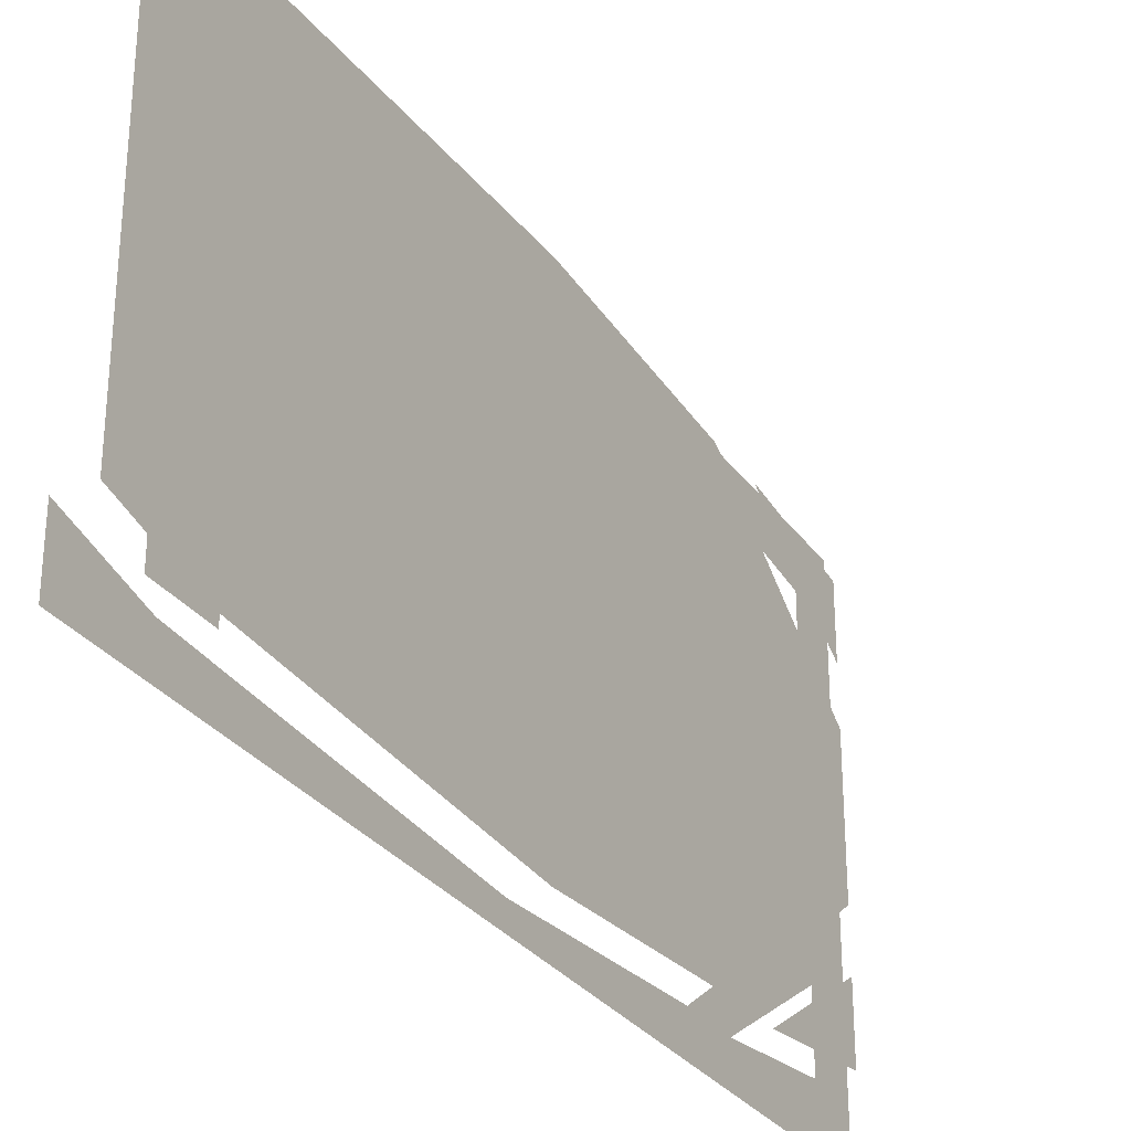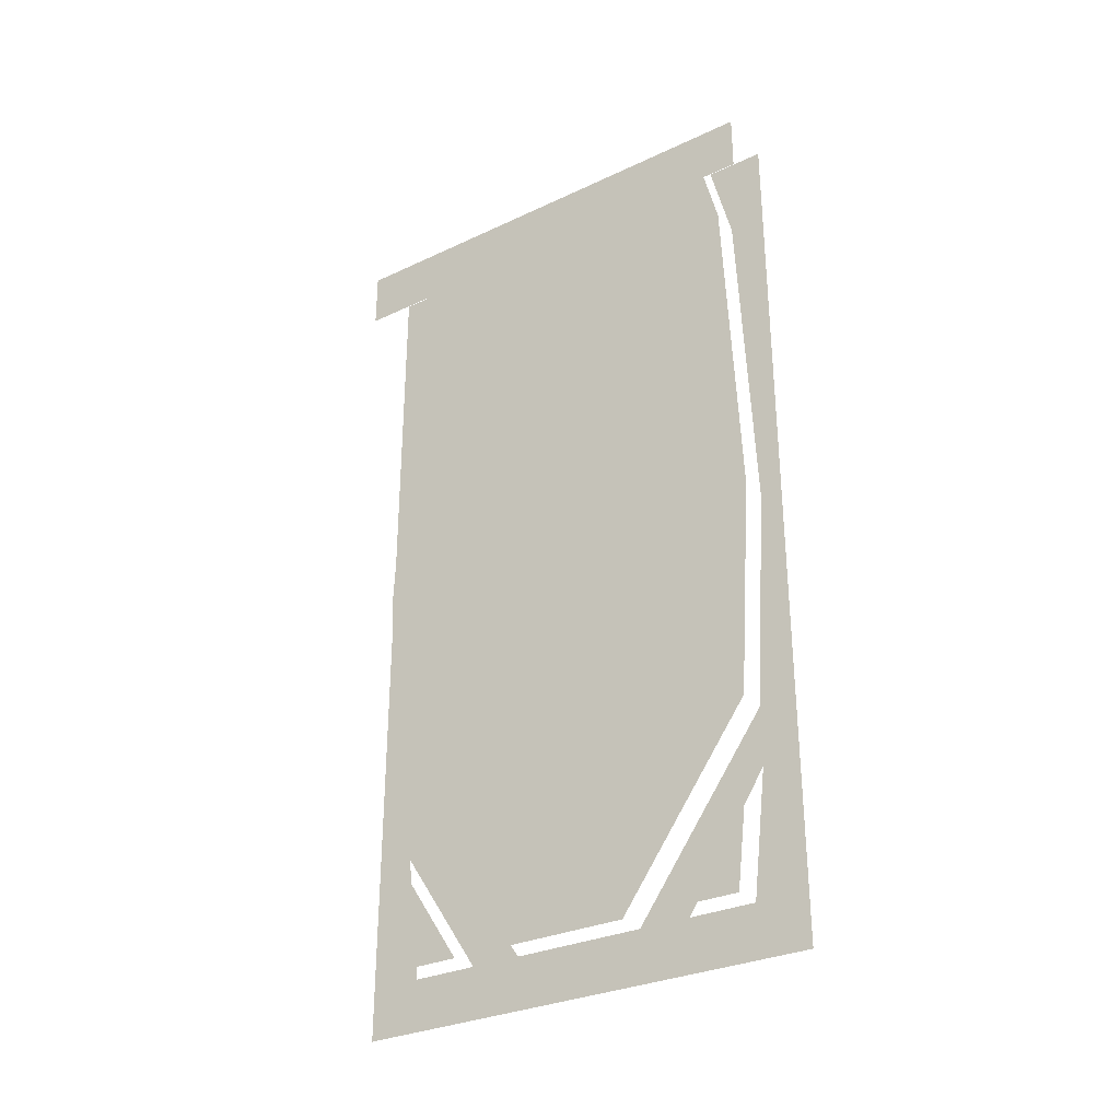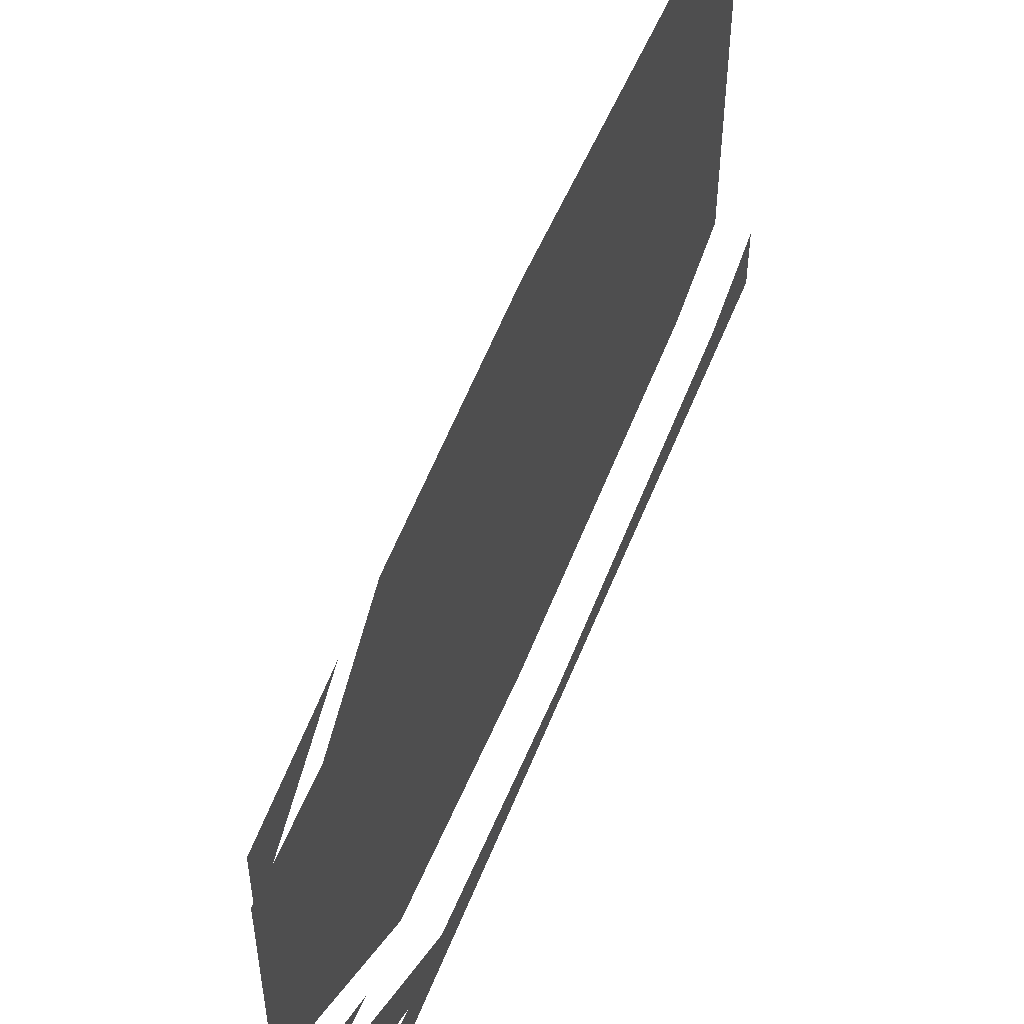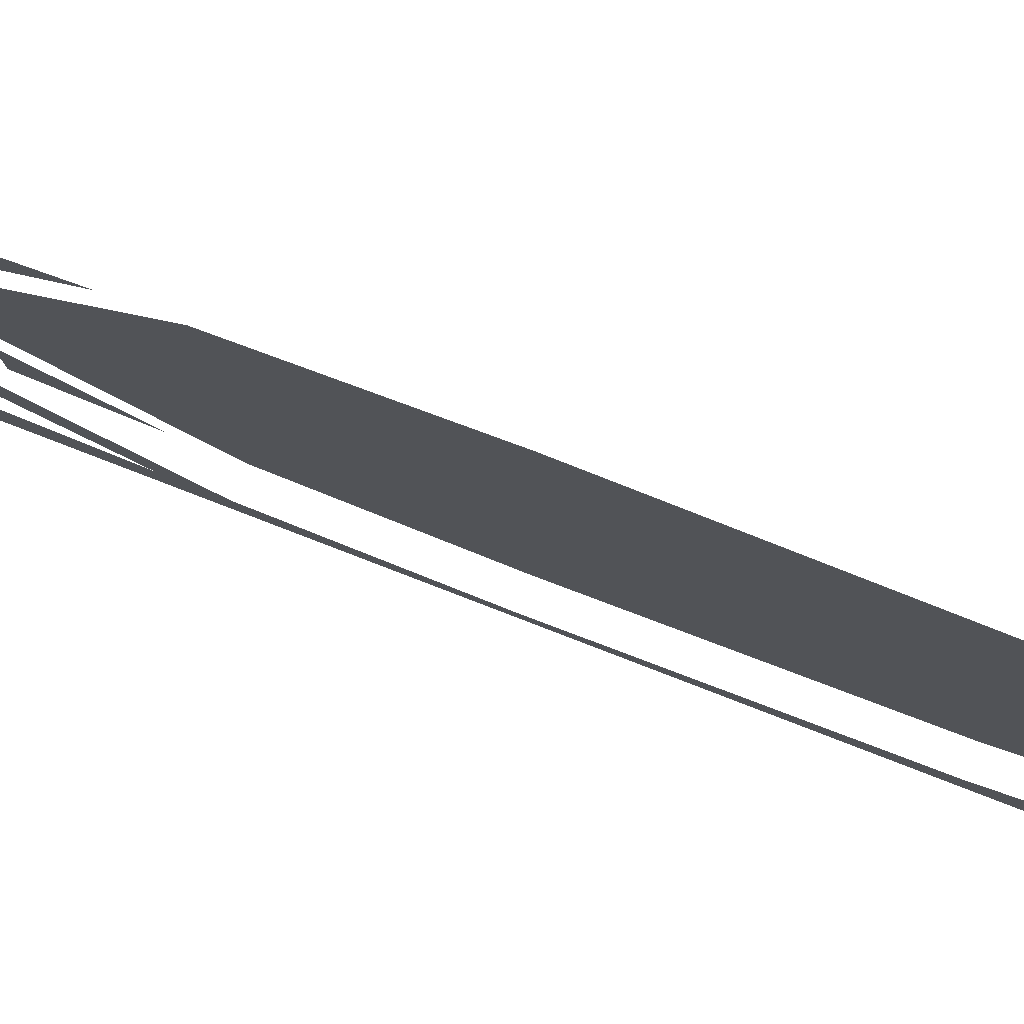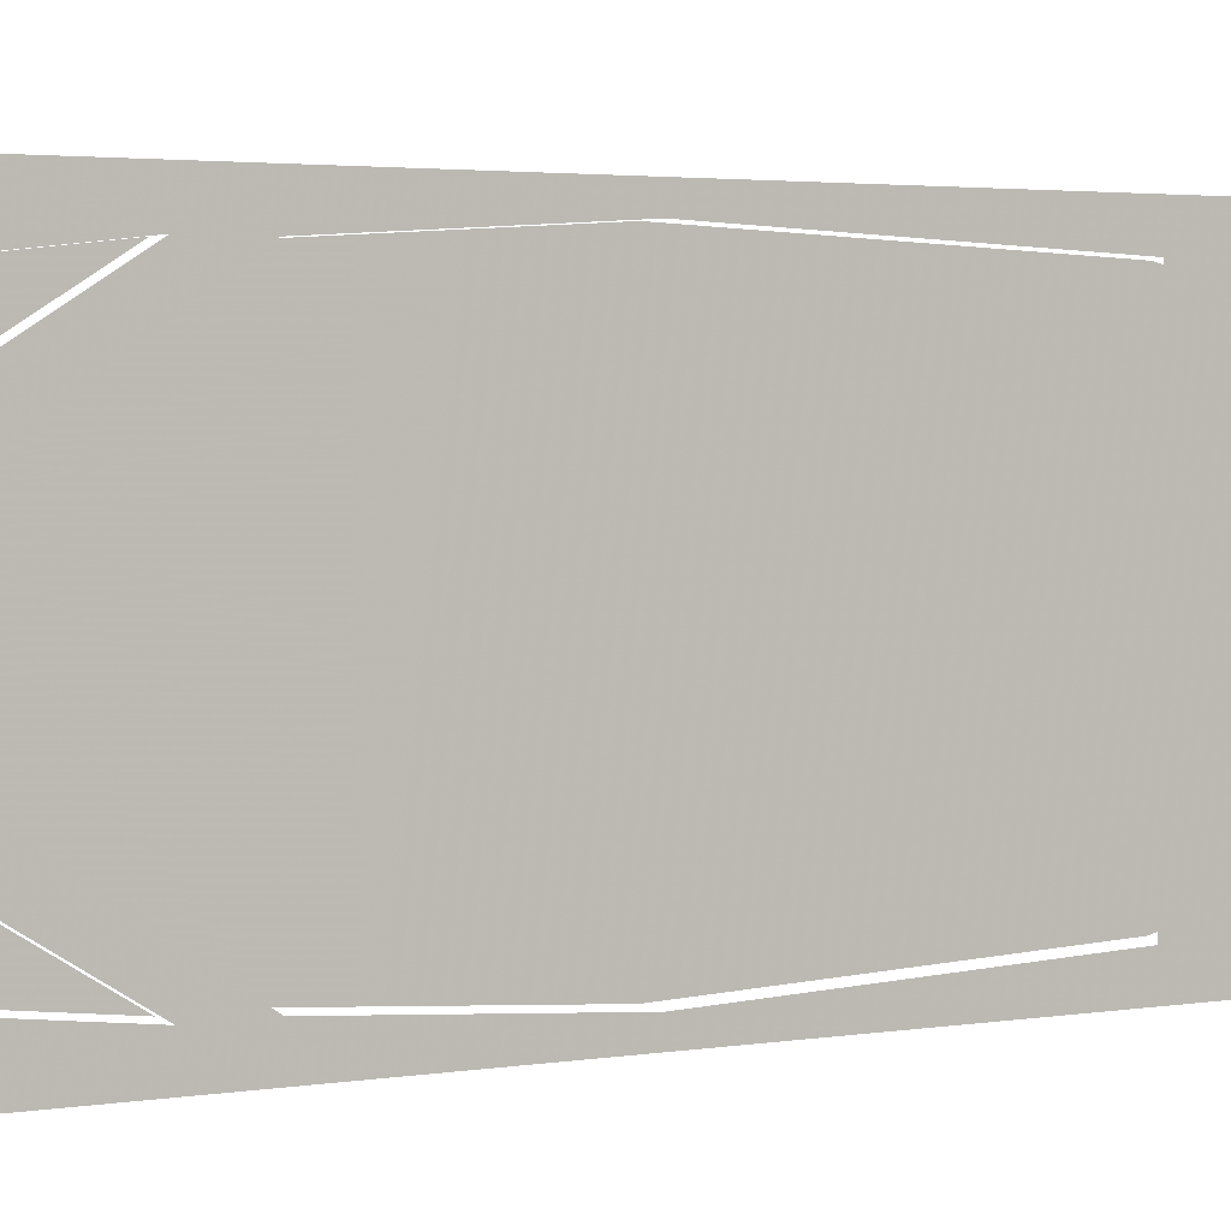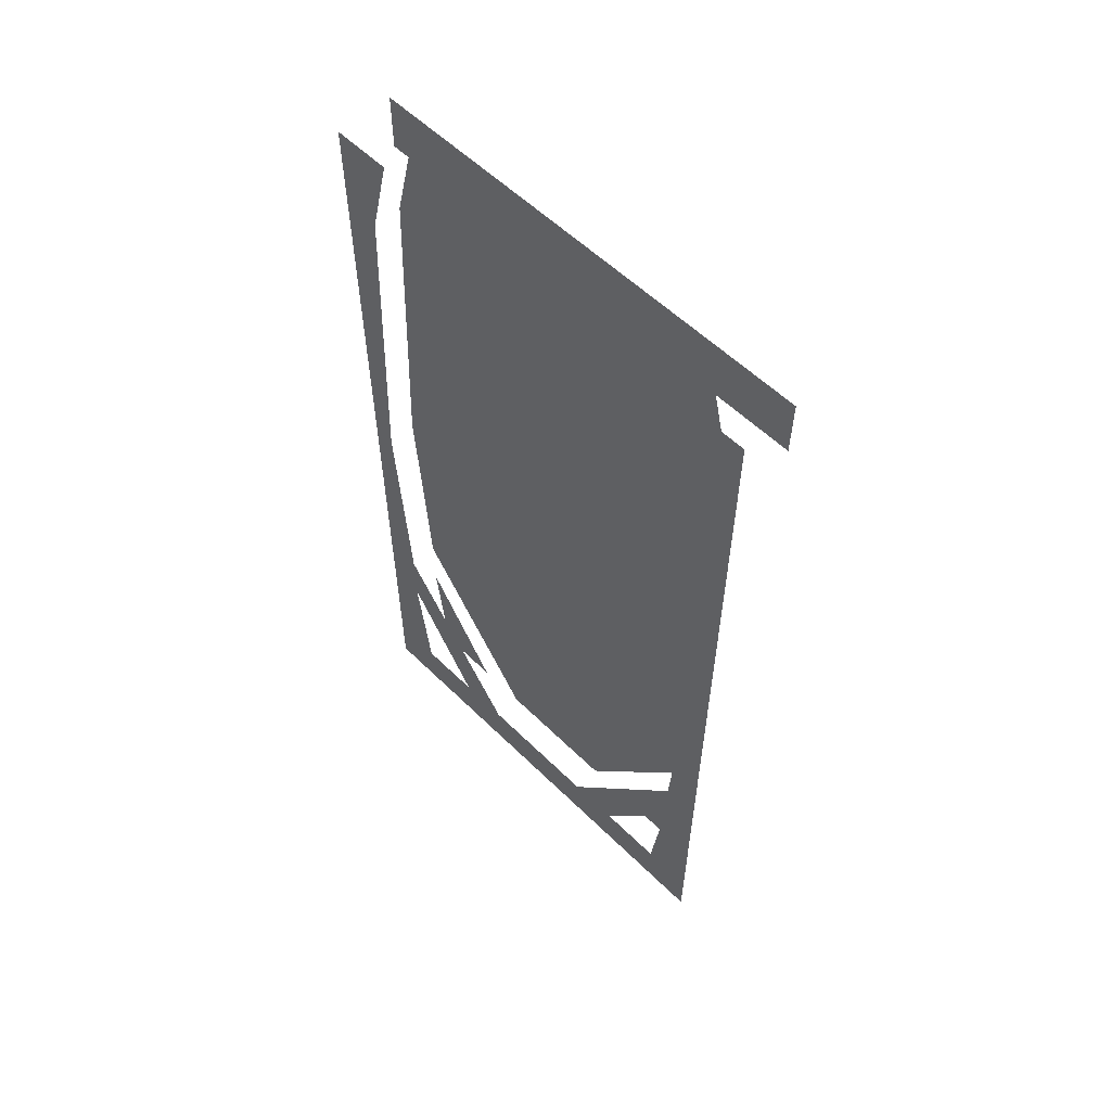
<metadata>
{"format":"obj","ext":"obj","renderer":"f3d","projection":"perspective","resolution":1024,"background":"white","views":[{"elev":-30.0,"azim":-150.9,"up":"+Z"},{"elev":-30.7,"azim":-56.1,"up":"+Y"},{"elev":53.5,"azim":21.1,"up":"+Z"},{"elev":79.1,"azim":111.1,"up":"+Z"},{"elev":3.2,"azim":62.7,"up":"+Z"},{"elev":57.2,"azim":135.5,"up":"+Y"}]}
</metadata>
<code>
v -0.4062 -0.8125 -0.1875
v -0.4062 -0.8125 0.1875
v -0.4062 -1.5 0.1875
v -0.4062 -1.5 -0.1875
v -0.4062 -0.8125 -0.25
v -0.375 -0.8125 -0.25
v -0.4062 -0.8125 0
v -0.4219 -0.8125 -0.01562
v -0.4219 -0.8125 -0.1875
v -0.4219 -1.141 -0.1875
v -0.4219 -1.172 -0.1875
v -0.4219 -1.5 -0.1875
v -0.4219 -1.5 -0.01562
v -0.4062 -1.562 0.25
v -0.4062 -1.562 -0.25
v -0.4375 -1.562 -0.25
v -0.4375 -0.8125 -0.25
v -0.4375 -0.6875 -0.25
v -0.375 -0.6875 -0.25
v -0.375 -0.8125 0.25
v -0.4219 -0.8125 0.01562
v -0.4219 -1.234 -0.1875
v -0.4219 -1.172 0.1875
v -0.4219 -1.234 0.1875
v -0.4219 -1.312 -0.1875
v -0.4219 -1.25 -0.1875
v -0.4219 -1.25 0.1875
v -0.4219 -1.312 0.1875
v -0.4219 -1.391 -0.1875
v -0.4219 -1.328 -0.1875
v -0.4219 -1.328 0.1875
v -0.4219 -1.391 0.1875
v -0.4219 -1.469 -0.1875
v -0.4219 -1.406 -0.1875
v -0.4219 -1.406 0.1875
v -0.4219 -1.469 0.1875
v -0.4219 -0.9219 -0.1875
v -0.4219 -0.8594 -0.1875
v -0.4219 -0.8594 0.1875
v -0.4219 -0.9219 0.1875
v -0.4219 -1 -0.1875
v -0.4219 -0.9375 -0.1875
v -0.4219 -0.9375 0.1875
v -0.4219 -1 0.1875
v -0.4219 -1.078 -0.1875
v -0.4219 -1.016 -0.1875
v -0.4219 -1.016 0.1875
v -0.4219 -1.078 0.1875
v -0.4219 -1.156 -0.1875
v -0.4219 -1.094 -0.1875
v -0.4219 -1.094 0.1875
v -0.4219 -1.156 0.1875
v -0.4062 -0.8125 0.25
v -0.4219 -1.141 0.1875
v -0.4219 -0.8125 0.1875
v -0.4375 -0.8125 0.25
v -0.4375 -1.562 0.25
v -0.375 -0.6875 0.25
v -0.4375 -0.6875 0.25
v -0.4219 -1.5 0.1875
v -0.4219 -1.5 0.01562
v -0.4375 -1.5 -0.4219
v -0.4375 -1.766 -0.25
v -0.4375 -1.766 -0.3906
v -0.375 -1.766 -0.3906
v -0.375 -1.5 -0.4219
v -0.375 -1.766 -0.25
v -0.375 -1.375 -0.4219
v -0.375 -1.766 -0.1406
v -0.375 -1.875 -0.5
v -0.375 -1.766 -0.5
v -0.375 -0.9062 -0.4531
v -0.4375 -1.375 -0.4219
v -0.4375 -1.766 -0.1406
v -0.4375 -1.766 0.3906
v -0.4375 -1.766 0.25
v -0.4375 -1.5 0.4219
v -0.375 -1.5 0.4219
v -0.375 -1.766 0.3906
v -0.375 -1.766 0.5
v -0.375 -1.875 0.5
v -0.375 -1.766 0.25
v -0.375 -1.766 0.1406
v -0.4375 -1.766 0.1406
v -0.4375 -0.9062 -0.4531
v -0.4375 -0.1875 -0.4219
v -0.4375 0 -0.375
v -0.4375 0 0.375
v -0.4375 -0.1875 0.4219
v -0.4375 -0.9062 0.4531
v -0.4375 -1.375 0.4219
v -0.375 -1.375 0.4219
v -0.375 -0.9062 0.4531
v -0.375 0 0.5
v -0.5 -0.125 0.5
v -0.5 -1.875 0.5
v -0.5 -0.125 -0.5
v -0.5 -1.875 -0.5
v -0.5 0 0.5
v -0.5 0 -0.5
v -0.375 0 -0.5
v -0.375 -0.1875 0.4219
v -0.375 0 0.375
v -0.375 -0.1875 -0.4219
v -0.375 0 -0.375
v -0.4375 0 0.5
v -0.4375 -1.875 0.5
v -0.4375 0 -0.5
v -0.4062 -0.8125 -0.1875
f 1 2 3
f 1 3 4
f 1 4 5
f 1 9 4
f 4 9 10
f 4 10 11
f 4 11 12
f 4 12 13
f 4 13 3
f 4 3 14
f 4 14 15
f 4 15 5
f 5 15 16
f 5 16 17
f 2 53 14
f 2 14 3
f 2 3 54
f 2 54 55
f 56 57 14
f 56 14 53
f 16 15 14
f 16 14 57
f 23 3 60
f 60 3 61
f 61 3 13
f 54 3 23
f 1 5 6
f 1 6 7
f 1 7 8
f 1 8 9
f 5 17 18
f 5 18 19
f 5 19 6
f 6 19 20
f 6 20 7
f 7 20 2
f 7 2 21
f 7 21 8
f 2 55 21
f 56 53 58
f 56 58 59
f 20 19 58
f 20 58 53
f 20 53 2
f 22 11 23
f 22 23 24
f 25 26 27
f 25 27 28
f 29 30 31
f 29 31 32
f 33 34 35
f 33 35 36
f 37 38 39
f 37 39 40
f 41 42 43
f 41 43 44
f 45 46 47
f 45 47 48
f 49 50 51
f 49 51 52
f 62 63 64
f 75 76 77
f 84 74 73
f 84 73 85
f 84 85 86
f 84 86 87
f 84 87 88
f 84 88 89
f 84 89 90
f 84 90 91
f 62 64 65
f 62 65 66
f 62 66 63
f 63 66 67
f 68 73 74
f 68 74 69
f 75 77 78
f 75 78 79
f 82 78 77
f 82 77 76
f 84 91 83
f 83 91 92
f 80 94 95
f 80 95 96
f 80 96 81
f 81 96 70
f 97 100 101
f 97 101 98
f 98 101 71
f 98 71 70
f 98 70 96
f 103 102 89
f 103 89 88
f 104 105 87
f 104 87 86
f 93 90 89
f 93 89 102
f 94 99 95
f 67 66 68
f 67 68 69
f 67 69 70
f 67 70 65
f 65 70 71
f 65 71 66
f 66 71 68
f 68 71 72
f 79 78 80
f 79 80 81
f 79 81 82
f 82 81 83
f 82 83 78
f 83 92 78
f 78 92 80
f 80 92 93
f 80 93 94
f 81 70 83
f 83 70 69
f 93 102 94
f 94 102 103
f 101 72 71
f 72 101 104
f 101 105 104
f 68 72 73
f 72 104 85
f 72 85 73
f 104 86 85
f 92 91 90
f 92 90 93
f 97 98 96
f 97 96 95
f 97 95 99
f 97 99 100

</code>
